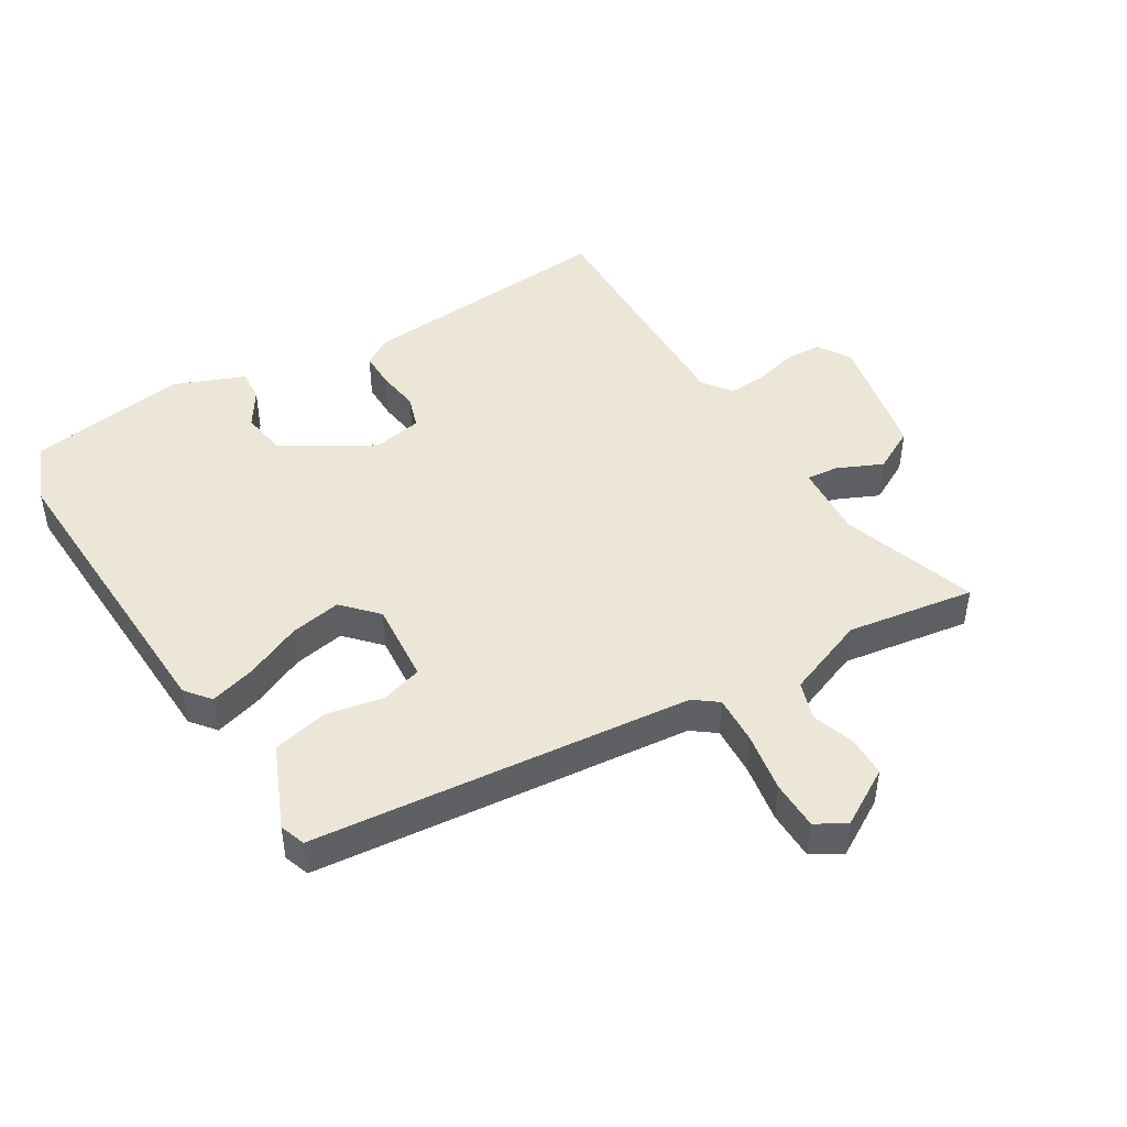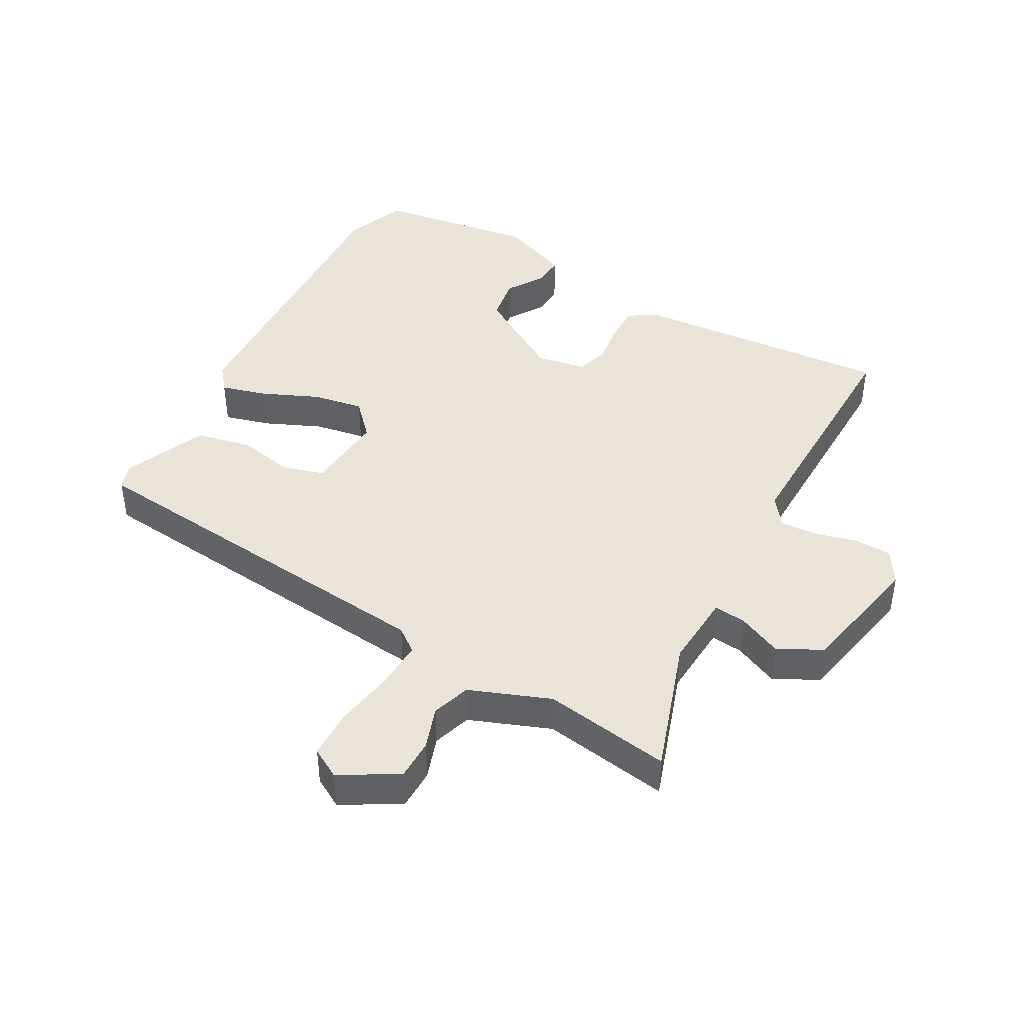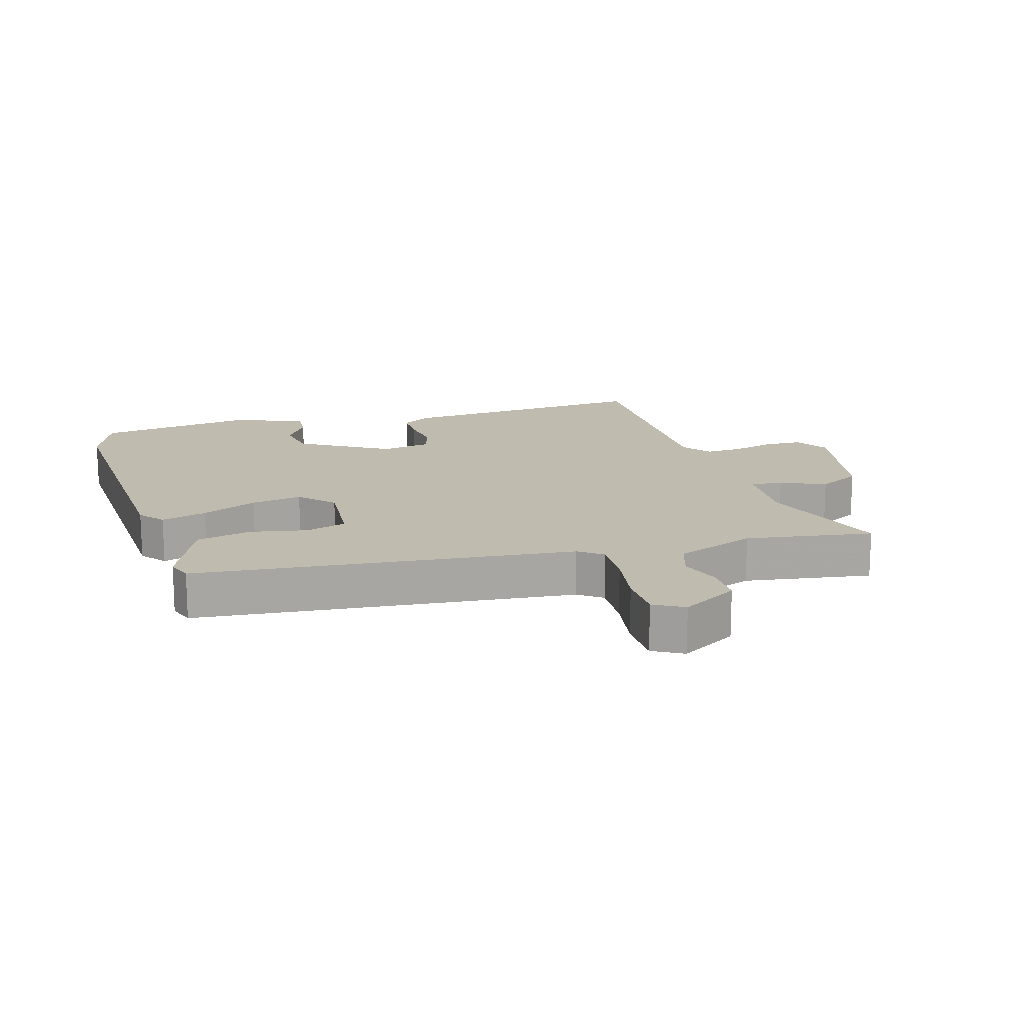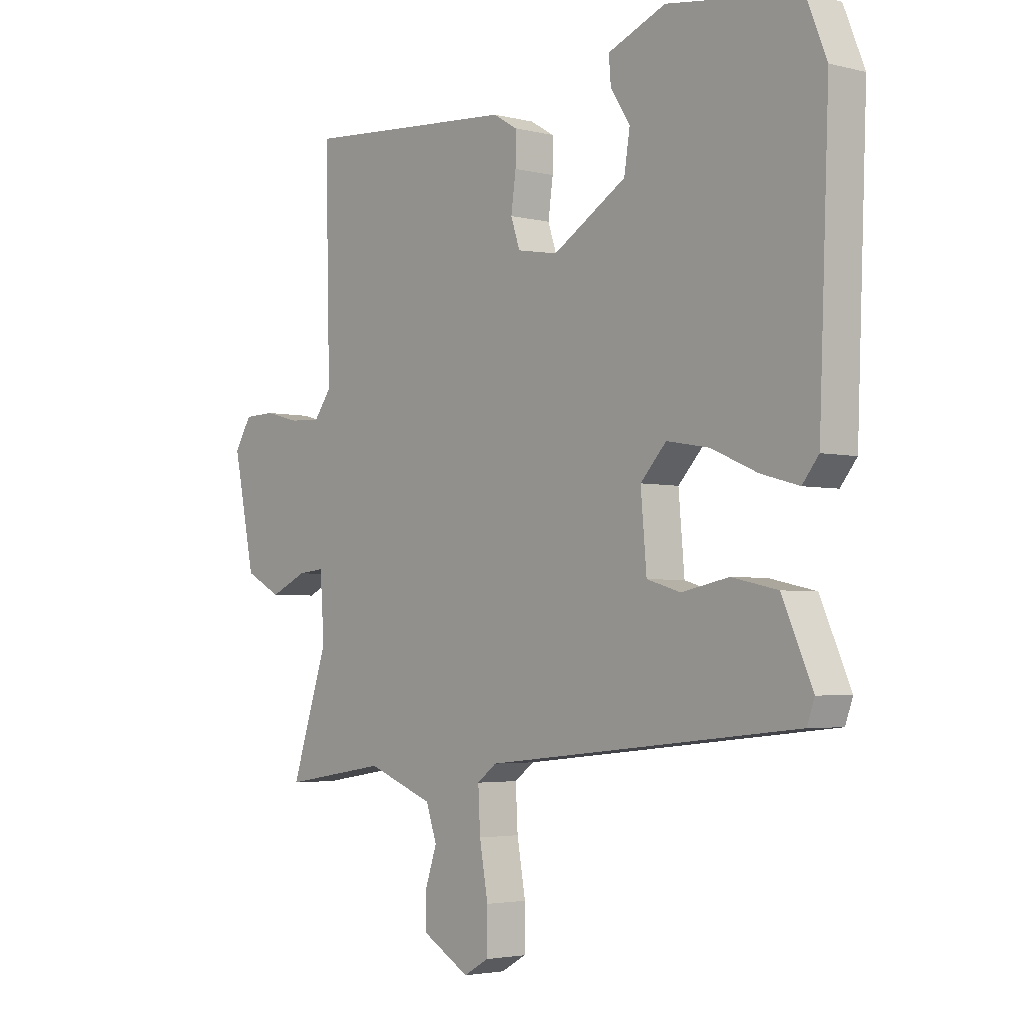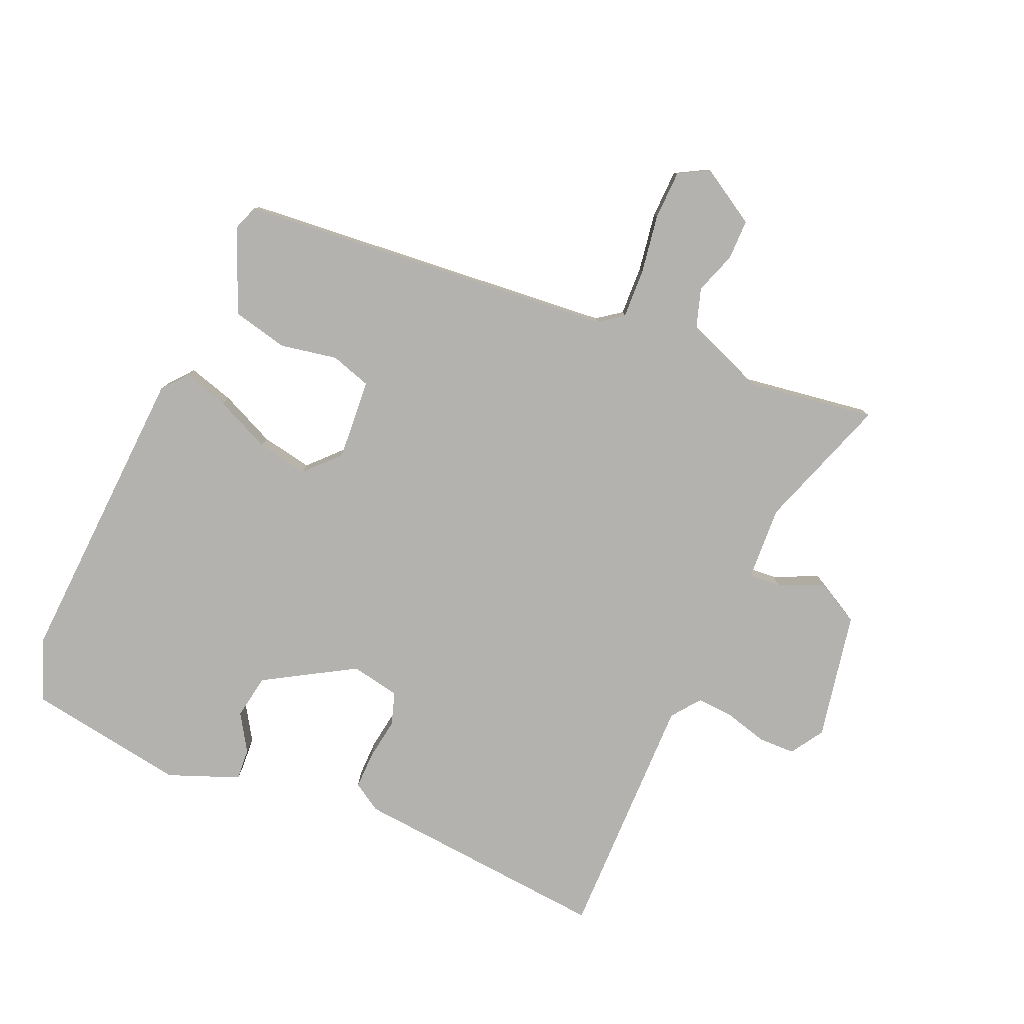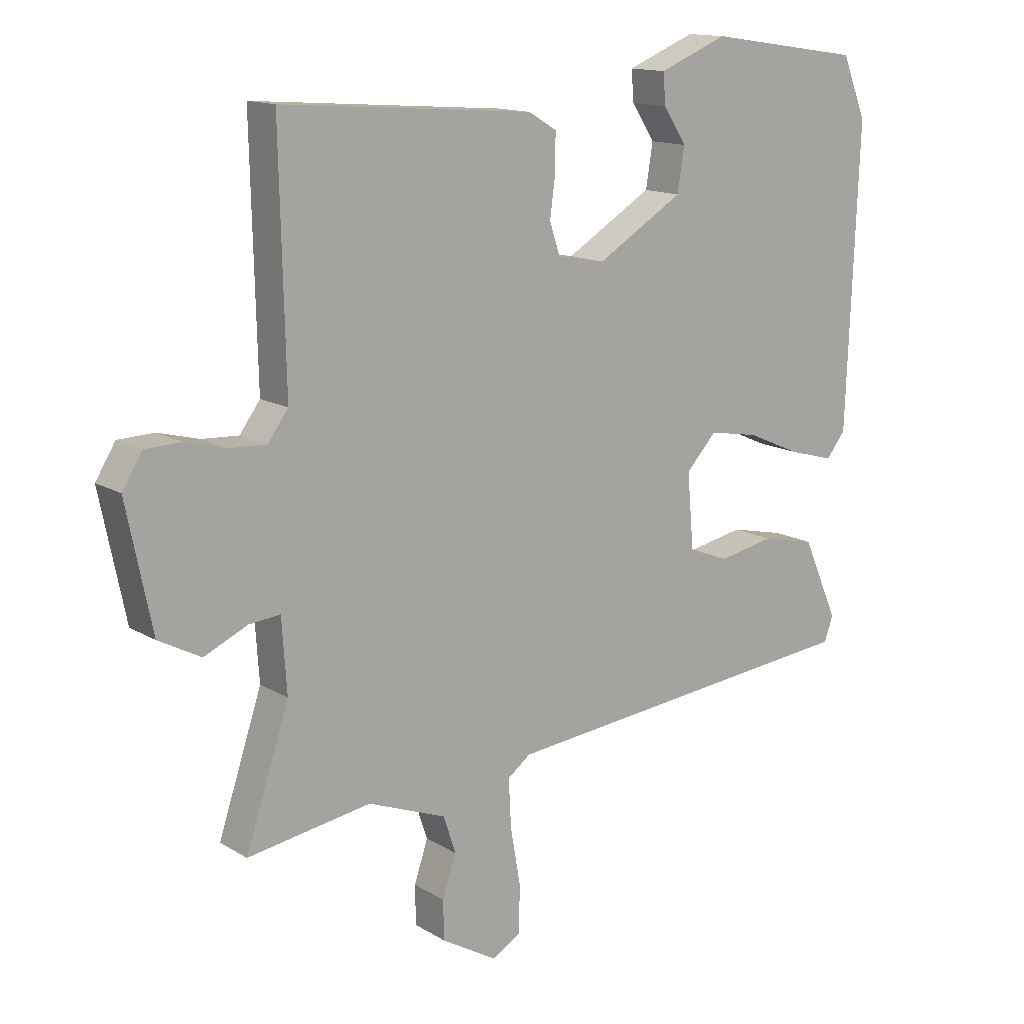
<metadata>
{"format":"obj","ext":"obj","renderer":"f3d","projection":"perspective","resolution":1024,"background":"white","views":[{"elev":46.2,"azim":148.5,"up":"+Y"},{"elev":43.3,"azim":-151.2,"up":"+Y"},{"elev":16.0,"azim":163.1,"up":"+Y"},{"elev":-3.4,"azim":49.4,"up":"+Z"},{"elev":-79.8,"azim":155.8,"up":"+Y"},{"elev":13.9,"azim":-37.3,"up":"+Z"}]}
</metadata>
<code>
v 0.489 0.07 -0.401
v -0.103 0.07 -0.463
v -0.14 0.07 -0.491
v -0.136 0.07 -0.568
v -0.12 0.07 -0.66
v -0.121 0.07 -0.737
v -0.168 0.07 -0.764
v -0.257 0.07 -0.712
v -0.258 0.07 -0.649
v -0.236 0.07 -0.583
v -0.256 0.07 -0.523
v -0.382 0.07 -0.475
v -0.581 0.07 -0.507
v -0.511 0.07 -0.295
v -0.519 0.07 -0.178
v -0.569 0.07 -0.183
v -0.639 0.07 -0.215
v -0.707 0.07 -0.179
v -0.748 0.07 0.02
v -0.716 0.07 0.072
v -0.658 0.07 0.074
v -0.592 0.07 0.057
v -0.533 0.07 0.054
v -0.5 0.07 0.099
v -0.509 0.07 0.49
v -0.104 0.07 0.46
v -0.059 0.07 0.433
v -0.059 0.07 0.375
v -0.068 0.07 0.309
v -0.051 0.07 0.258
v 0.026 0.07 0.244
v 0.165 0.07 0.329
v 0.176 0.07 0.399
v 0.139 0.07 0.456
v 0.135 0.07 0.505
v 0.245 0.07 0.55
v 0.494 0.07 0.514
v 0.533 0.07 0.417
v 0.514 0.07 -0.064
v 0.483 0.07 -0.103
v 0.411 0.07 -0.083
v 0.324 0.07 -0.045
v 0.244 0.07 -0.031
v 0.195 0.07 -0.084
v 0.206 0.07 -0.211
v 0.27 0.07 -0.23
v 0.359 0.07 -0.212
v 0.446 0.07 -0.231
v 0.503 0.07 -0.361
v 0.489 0 -0.401
v -0.103 0 -0.463
v -0.14 0 -0.491
v -0.136 0 -0.568
v -0.12 0 -0.66
v -0.121 0 -0.737
v -0.168 0 -0.764
v -0.257 0 -0.712
v -0.258 0 -0.649
v -0.236 0 -0.583
v -0.256 0 -0.523
v -0.382 0 -0.475
v -0.581 0 -0.507
v -0.511 0 -0.295
v -0.519 0 -0.178
v -0.569 0 -0.183
v -0.639 0 -0.215
v -0.707 0 -0.179
v -0.748 0 0.02
v -0.716 0 0.072
v -0.658 0 0.074
v -0.592 0 0.057
v -0.533 0 0.054
v -0.5 0 0.099
v -0.509 0 0.49
v -0.104 0 0.46
v -0.059 0 0.433
v -0.059 0 0.375
v -0.068 0 0.309
v -0.051 0 0.258
v 0.026 0 0.244
v 0.165 0 0.329
v 0.176 0 0.399
v 0.139 0 0.456
v 0.135 0 0.505
v 0.245 0 0.55
v 0.494 0 0.514
v 0.533 0 0.417
v 0.514 0 -0.064
v 0.483 0 -0.103
v 0.411 0 -0.083
v 0.324 0 -0.045
v 0.244 0 -0.031
v 0.195 0 -0.084
v 0.206 0 -0.211
v 0.27 0 -0.23
v 0.359 0 -0.212
v 0.446 0 -0.231
v 0.503 0 -0.361
f 46 47 48 49
f 45 46 49 1
f 39 40 41 42
f 39 42 43
f 38 39 43
f 37 38 43 44
f 33 34 35 36
f 32 33 36 37
f 31 32 37 44
f 26 27 28 29
f 24 25 26 29
f 23 24 29 30
f 19 20 21 22
f 19 22 23
f 16 17 18 19
f 15 16 19 23
f 14 15 23 30
f 12 13 14 30
f 7 8 9 10
f 7 10 11
f 4 5 6 7
f 3 4 7 11
f 2 3 11 12
f 45 1 2 12
f 31 44 45
f 12 30 31 45
f 98 97 96 95
f 50 98 95 94
f 91 90 89 88
f 92 91 88
f 92 88 87
f 93 92 87 86
f 85 84 83 82
f 86 85 82 81
f 93 86 81 80
f 78 77 76 75
f 78 75 74 73
f 79 78 73 72
f 71 70 69 68
f 72 71 68
f 68 67 66 65
f 72 68 65 64
f 79 72 64 63
f 79 63 62 61
f 59 58 57 56
f 60 59 56
f 56 55 54 53
f 60 56 53 52
f 61 60 52 51
f 61 51 50 94
f 94 93 80
f 94 80 79 61
f 1 50 51 2
f 2 51 52 3
f 3 52 53 4
f 4 53 54 5
f 5 54 55 6
f 6 55 56 7
f 7 56 57 8
f 8 57 58 9
f 9 58 59 10
f 10 59 60 11
f 11 60 61 12
f 12 61 62 13
f 13 62 63 14
f 14 63 64 15
f 15 64 65 16
f 16 65 66 17
f 17 66 67 18
f 18 67 68 19
f 19 68 69 20
f 20 69 70 21
f 21 70 71 22
f 22 71 72 23
f 23 72 73 24
f 24 73 74 25
f 25 74 75 26
f 26 75 76 27
f 27 76 77 28
f 28 77 78 29
f 29 78 79 30
f 30 79 80 31
f 31 80 81 32
f 32 81 82 33
f 33 82 83 34
f 34 83 84 35
f 35 84 85 36
f 36 85 86 37
f 37 86 87 38
f 38 87 88 39
f 39 88 89 40
f 40 89 90 41
f 41 90 91 42
f 42 91 92 43
f 43 92 93 44
f 44 93 94 45
f 45 94 95 46
f 46 95 96 47
f 47 96 97 48
f 48 97 98 49
f 49 98 50 1

</code>
